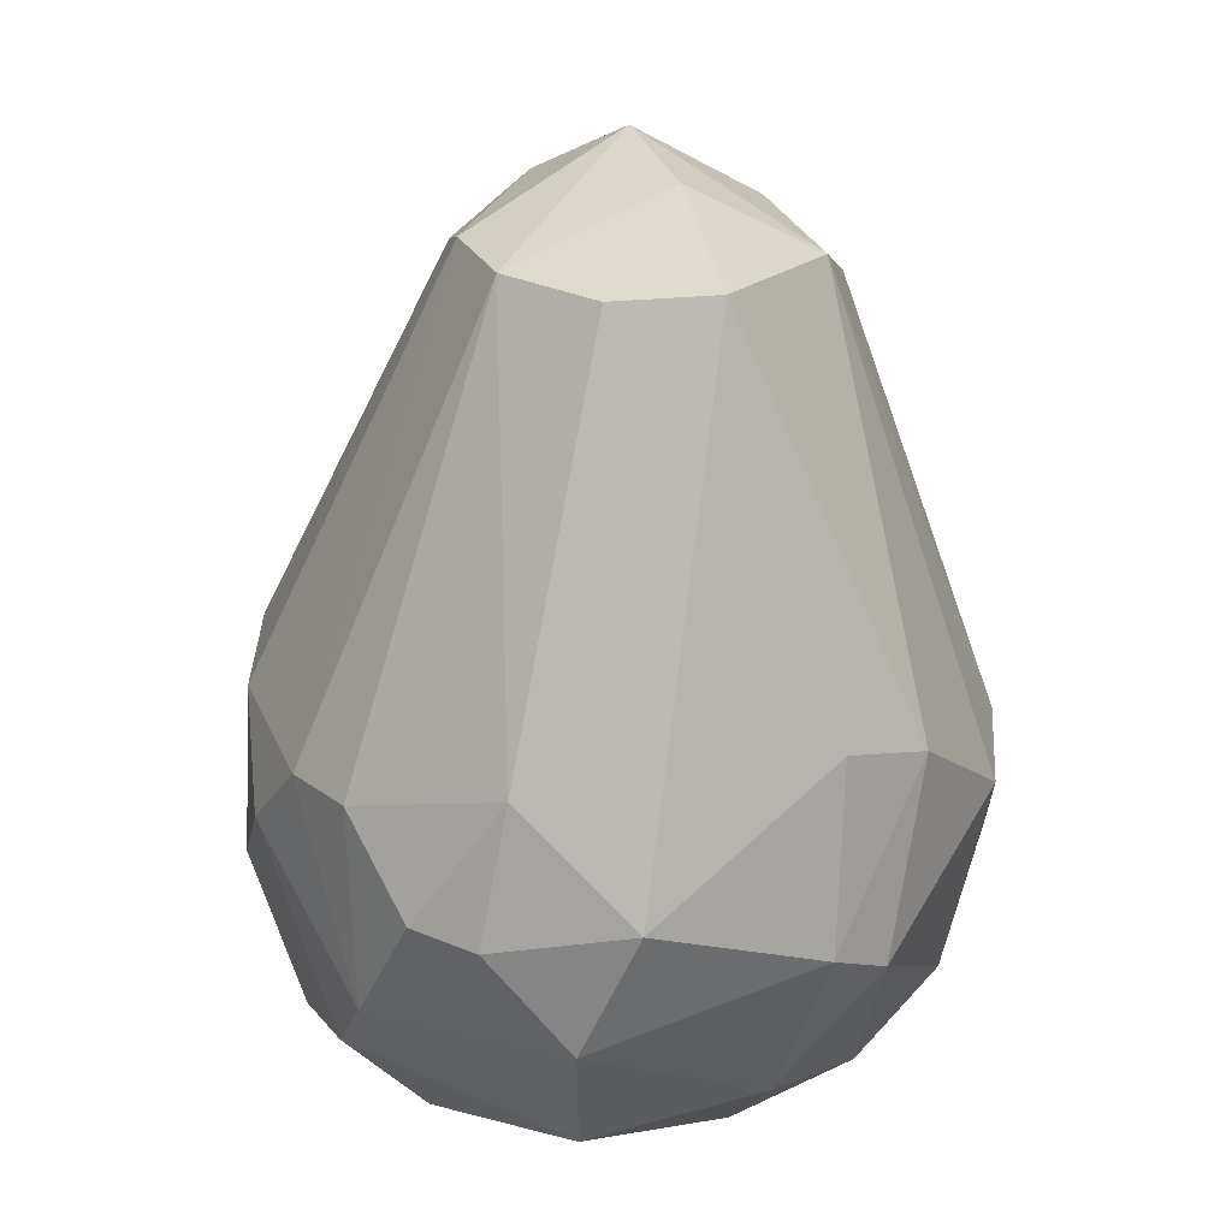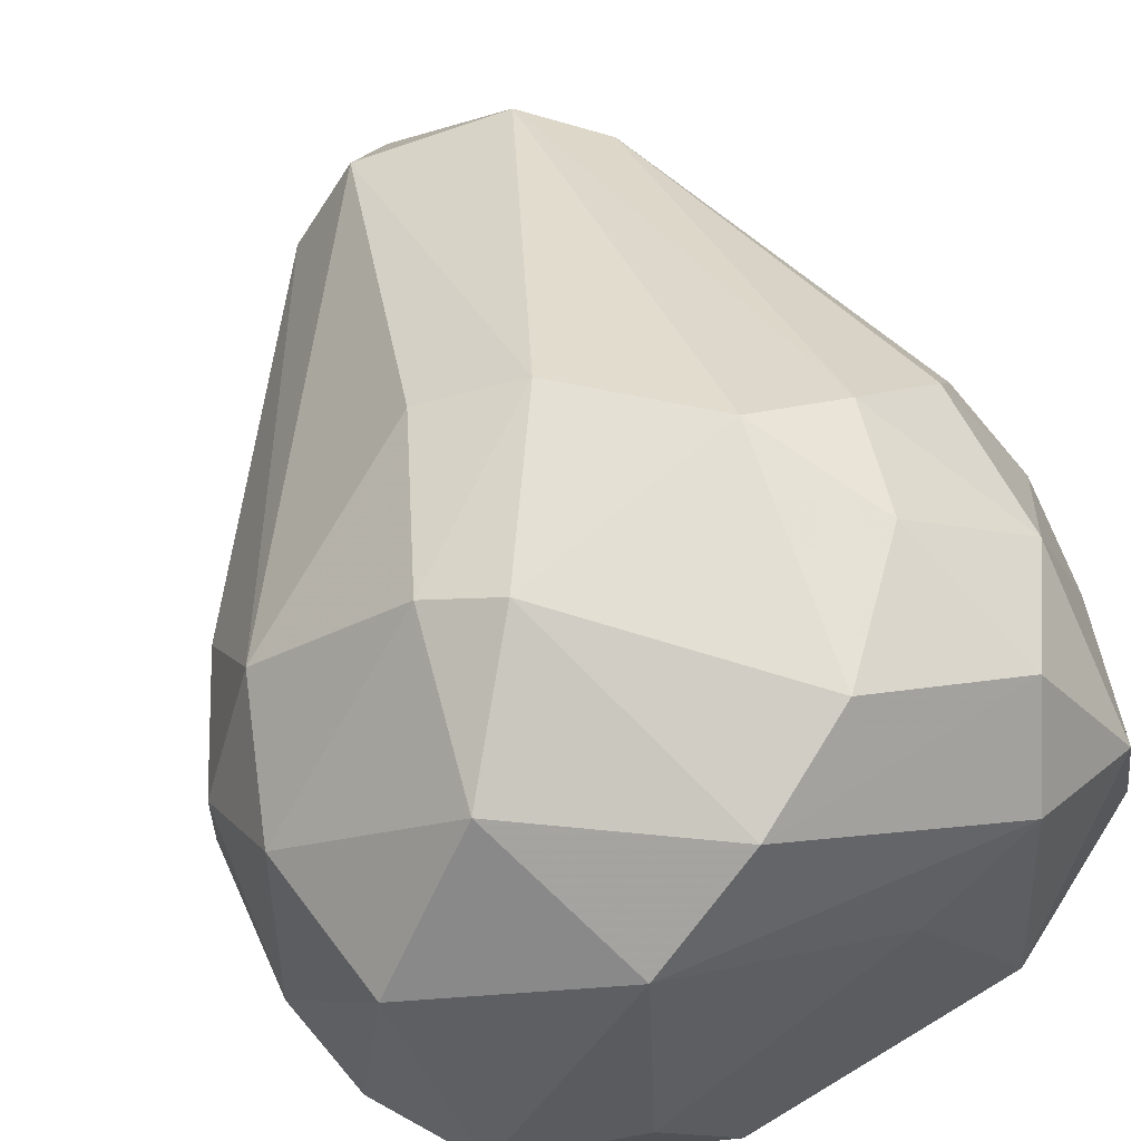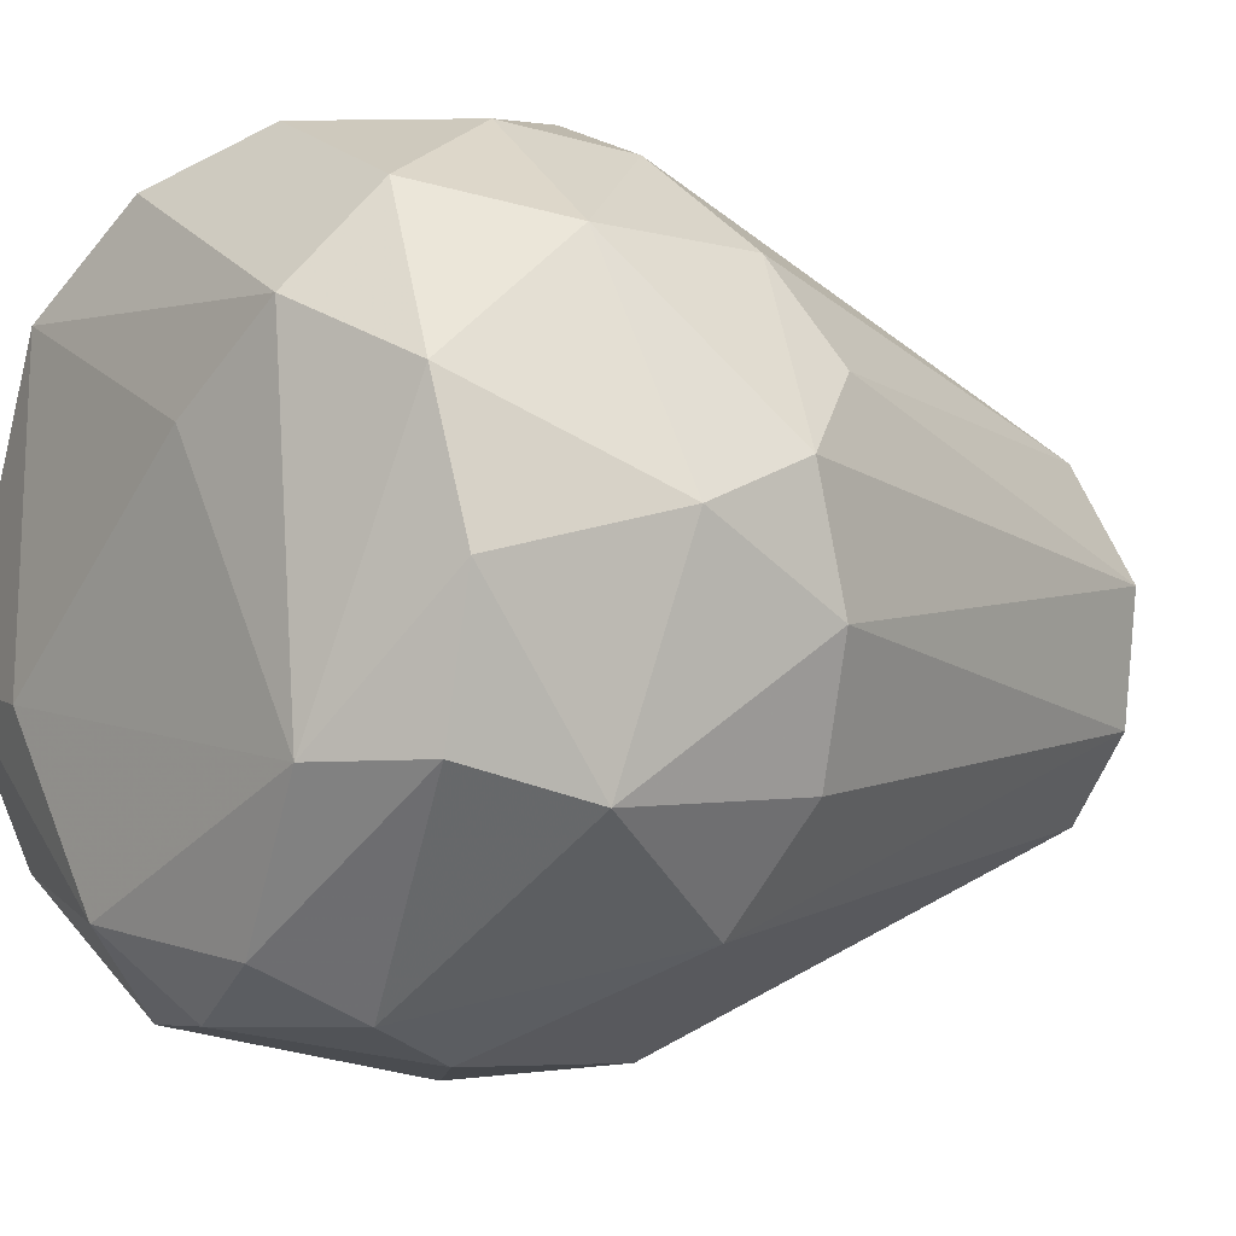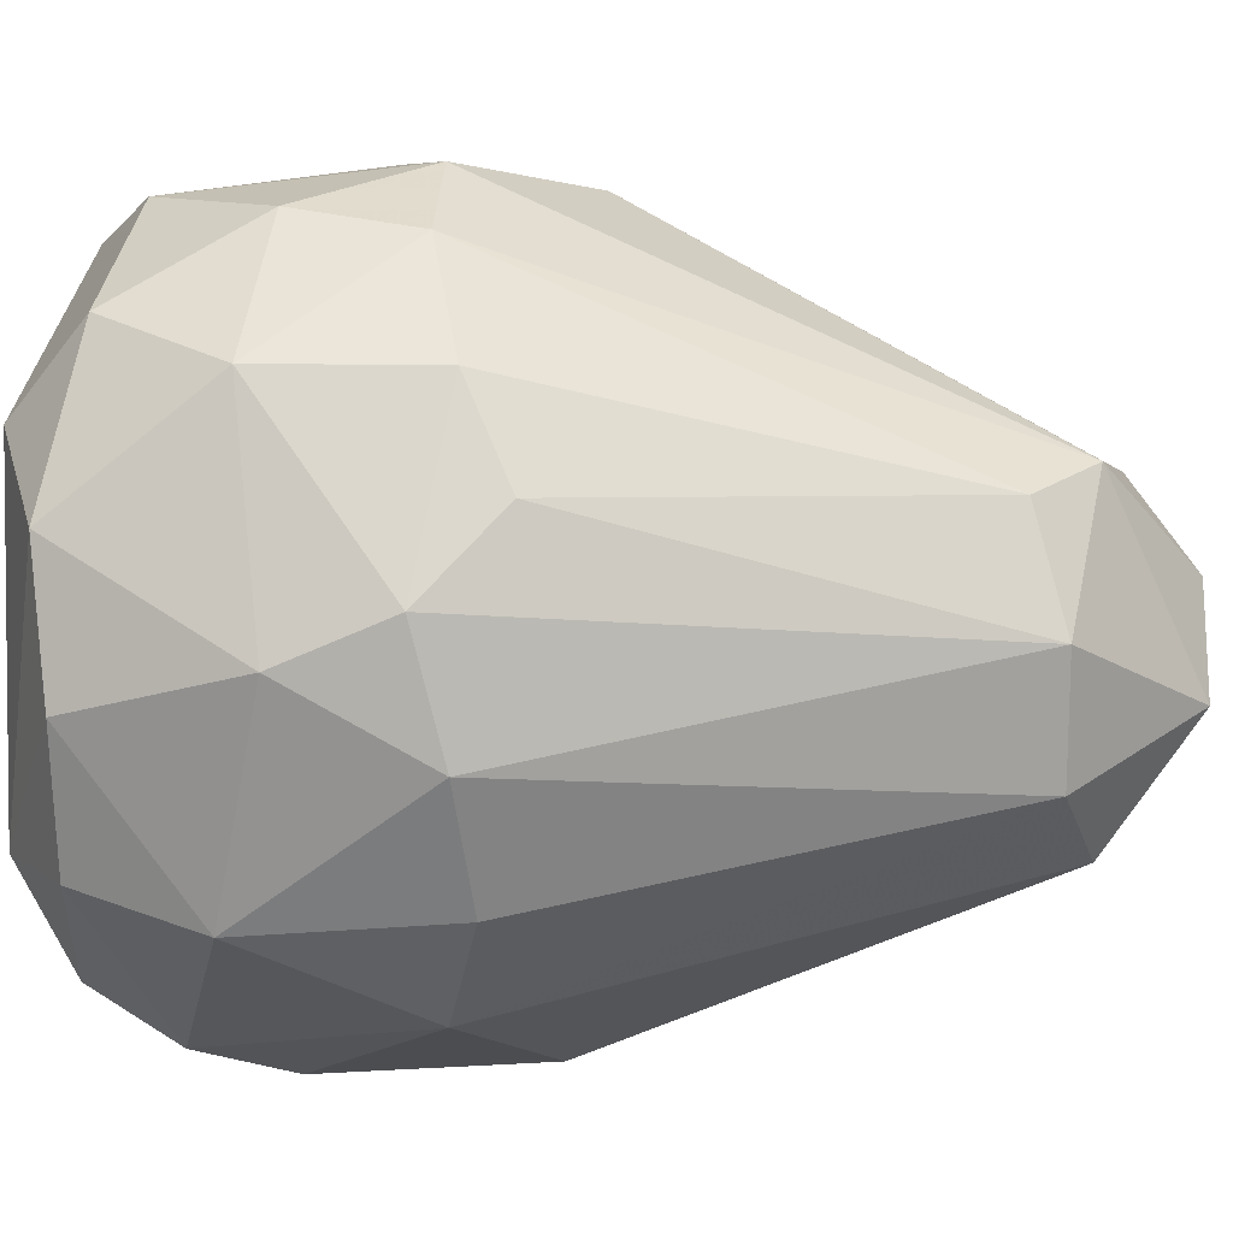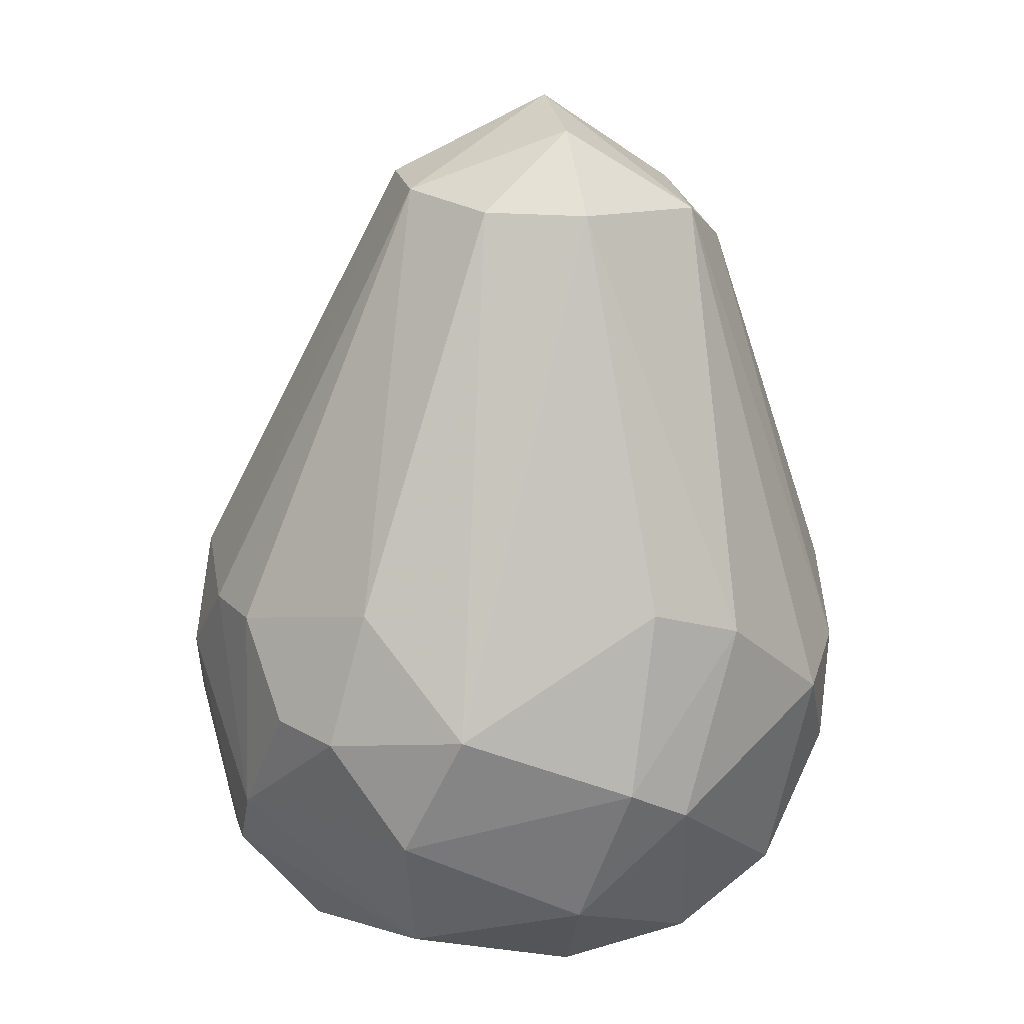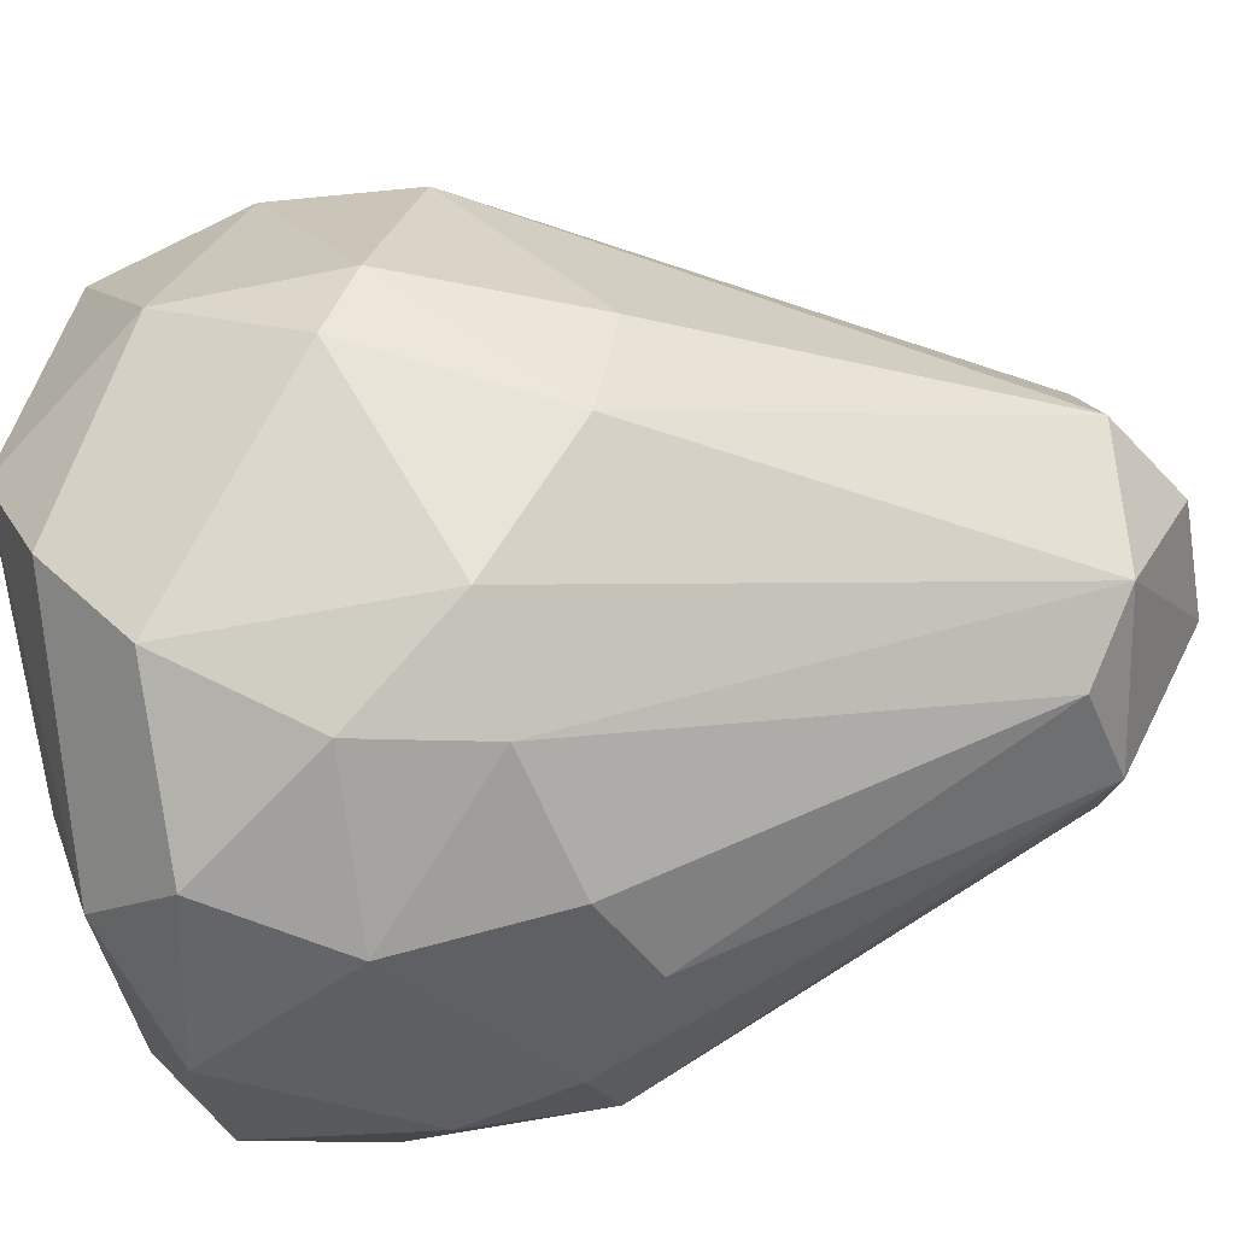
<metadata>
{"format":"obj","ext":"obj","renderer":"f3d","projection":"perspective","resolution":1024,"background":"white","views":[{"elev":38.0,"azim":117.4,"up":"+Z"},{"elev":59.9,"azim":154.0,"up":"+Y"},{"elev":-6.4,"azim":-128.9,"up":"+Y"},{"elev":10.8,"azim":-86.8,"up":"+Y"},{"elev":29.7,"azim":129.1,"up":"+Z"},{"elev":69.9,"azim":-105.0,"up":"+Y"}]}
</metadata>
<code>
v -0.03603 -0.004285 0.001726
v -0.03603 0.007207 -0.001158
v -0.03603 0.00289 -0.01123
v -0.01013 -0.02731 -0.02994
v -0.01013 -0.004285 0.05638
v -0.01013 -0.03449 -0.01268
v -0.007255 0.03599 -0.001158
v -0.01157 0.0144 0.04775
v -0.01445 0.03311 -0.01268
v 0.03589 0.0144 -0.00835
v -0.01301 -0.03163 -0.0213
v -0.01301 -0.0158 0.04775
v -0.01877 0.01296 0.04199
v 0.03158 0.01872 0.004592
v 0.03158 0.00577 0.01465
v 0.03446 -0.01147 -0.01986
v -0.002946 0.004327 0.05638
v -0.002946 -0.01868 0.04487
v -6.6e-05 -0.03163 -0.02705
v -0.004382 0.03311 -0.02418
v -0.005818 -0.03449 0.007477
v 0.004243 0.03311 0.01034
v 0.01288 0.02879 0.01465
v 0.007123 -0.03594 -0.001158
v 0.01522 -0.00829 -0.03407
v 0.002807 0.01152 0.05062
v 0.002807 -0.01436 0.04918
v 0.005687 -0.02443 -0.03281
v 0.005687 0.02879 -0.02994
v -0.02739 0.02303 -0.0141
v -0.02739 0.02303 0.001726
v 0.02295 0.02735 -0.01843
v 0.02295 -0.02874 -0.01267
v 0.02007 0.03167 -0.002591
v 0.02007 -0.02874 0.006034
v -0.02883 0.01152 -0.02848
v -0.02883 -0.01436 -0.02705
v -0.03171 0.0144 0.006043
v -0.03171 -0.0158 0.003159
v -0.03171 -0.001412 -0.02705
v -0.03171 -0.01723 -0.01554
v 0.01576 0.02016 -0.03281
v 0.01576 -0.03162 -0.0213
v 0.00856 -0.007165 0.05062
v 0.00856 -0.03449 0.004601
v 0.00856 0.00289 0.05062
v 0.01432 0.03454 -0.006917
v 0.03734 -0.007165 -0.01123
v 0.03734 -0.001405 0.001717
v 0.03734 0.00577 0.001717
v -0.0202 -0.01436 -0.03281
v -0.0202 0.02591 -0.02562
v -0.01732 0.03167 -0.001158
v -0.01732 0.01728 -0.03281
v 0.03302 -0.01004 0.00891
v 0.03302 0.01297 -0.02273
v 0.02726 -0.02011 -0.02562
v 0.03014 -0.01723 0.007468
v -0.006984 0.009742 -0.03412
v -0.02452 -0.02587 0.000284
v -0.02164 -0.008601 0.04487
v 0.02871 -0.02299 -0.001158
v 0.02871 -0.005721 -0.03137
v -0.02308 0.00289 0.04487
f 13 31 38
f 27 5 12
f 5 8 64
f 12 60 21
f 34 23 14
f 63 56 16
f 56 63 42
f 54 29 42
f 12 5 61
f 60 12 61
f 5 64 61
f 64 1 61
f 46 14 26
f 14 23 26
f 1 64 2
f 31 30 2
f 37 40 51
f 56 42 32
f 42 29 32
f 63 28 25
f 42 63 25
f 28 51 25
f 5 27 44
f 7 8 22
f 23 34 22
f 8 26 22
f 26 23 22
f 11 60 41
f 40 37 41
f 37 11 41
f 49 50 15
f 50 14 15
f 14 46 15
f 55 49 15
f 46 44 15
f 44 55 15
f 29 54 52
f 20 29 52
f 20 7 47
f 29 20 47
f 34 32 47
f 32 29 47
f 7 22 47
f 22 34 47
f 28 63 57
f 43 28 57
f 63 16 57
f 51 40 36
f 54 51 36
f 30 52 36
f 52 54 36
f 61 1 39
f 60 61 39
f 1 41 39
f 41 60 39
f 8 7 53
f 30 31 53
f 43 24 19
f 28 43 19
f 27 12 18
f 12 21 18
f 14 50 10
f 34 14 10
f 56 32 10
f 32 34 10
f 64 8 13
f 8 53 13
f 53 31 13
f 50 49 48
f 62 16 48
f 16 56 48
f 49 55 48
f 10 50 48
f 56 10 48
f 60 11 6
f 24 21 6
f 21 60 6
f 19 24 6
f 11 19 6
f 8 5 17
f 46 26 17
f 26 8 17
f 44 46 17
f 5 44 17
f 54 42 59
f 51 54 59
f 42 25 59
f 25 51 59
f 11 37 4
f 51 28 4
f 37 51 4
f 19 11 4
f 28 19 4
f 27 35 58
f 35 62 58
f 44 27 58
f 55 44 58
f 62 48 58
f 48 55 58
f 21 24 45
f 24 35 45
f 35 27 45
f 27 18 45
f 18 21 45
f 1 2 3
f 2 30 3
f 40 41 3
f 41 1 3
f 36 40 3
f 30 36 3
f 7 20 9
f 52 30 9
f 20 52 9
f 53 7 9
f 30 53 9
f 24 43 33
f 16 62 33
f 35 24 33
f 62 35 33
f 43 57 33
f 57 16 33
f 2 64 38
f 31 2 38
f 64 13 38

</code>
